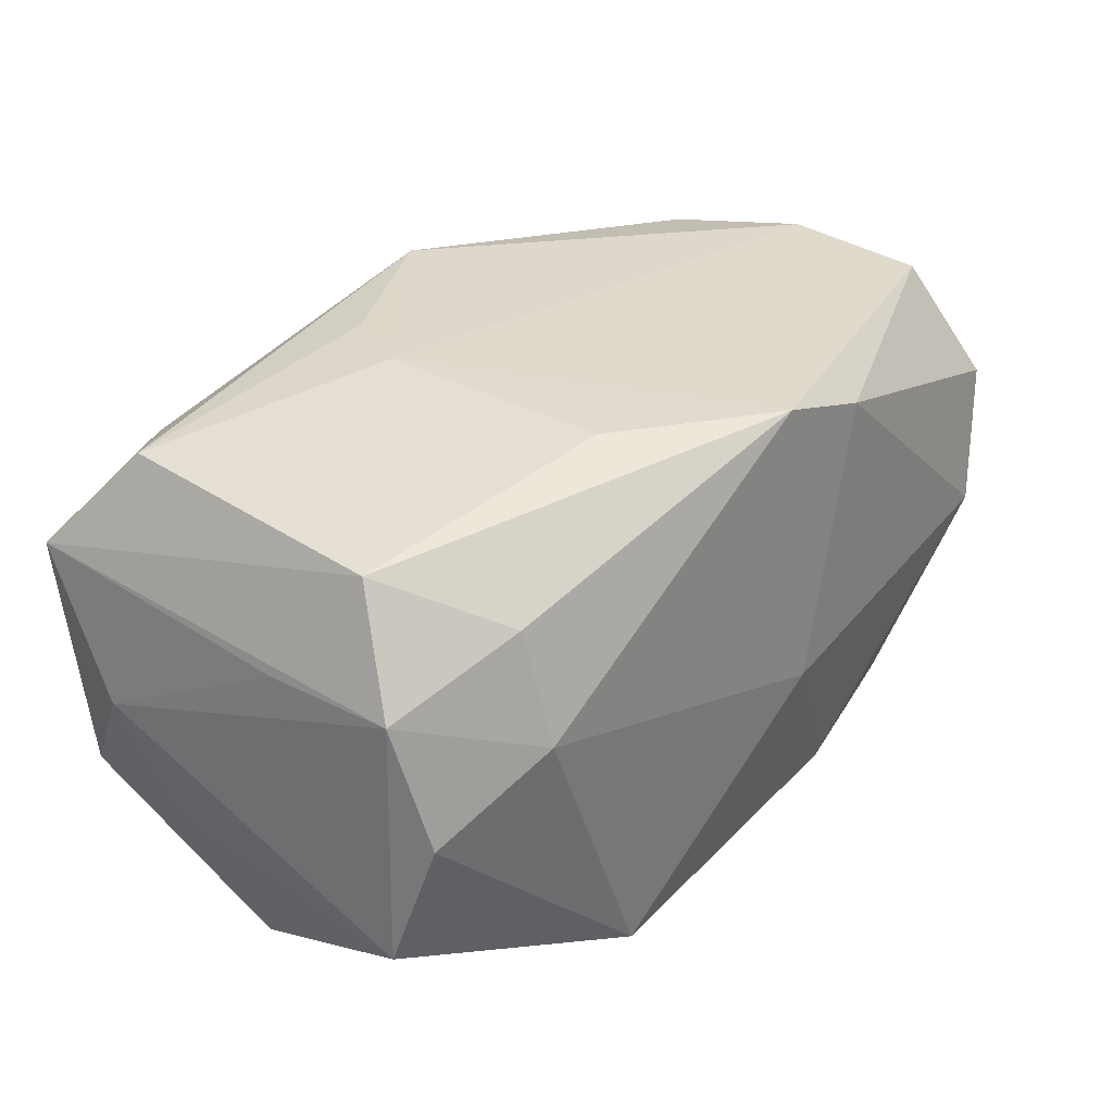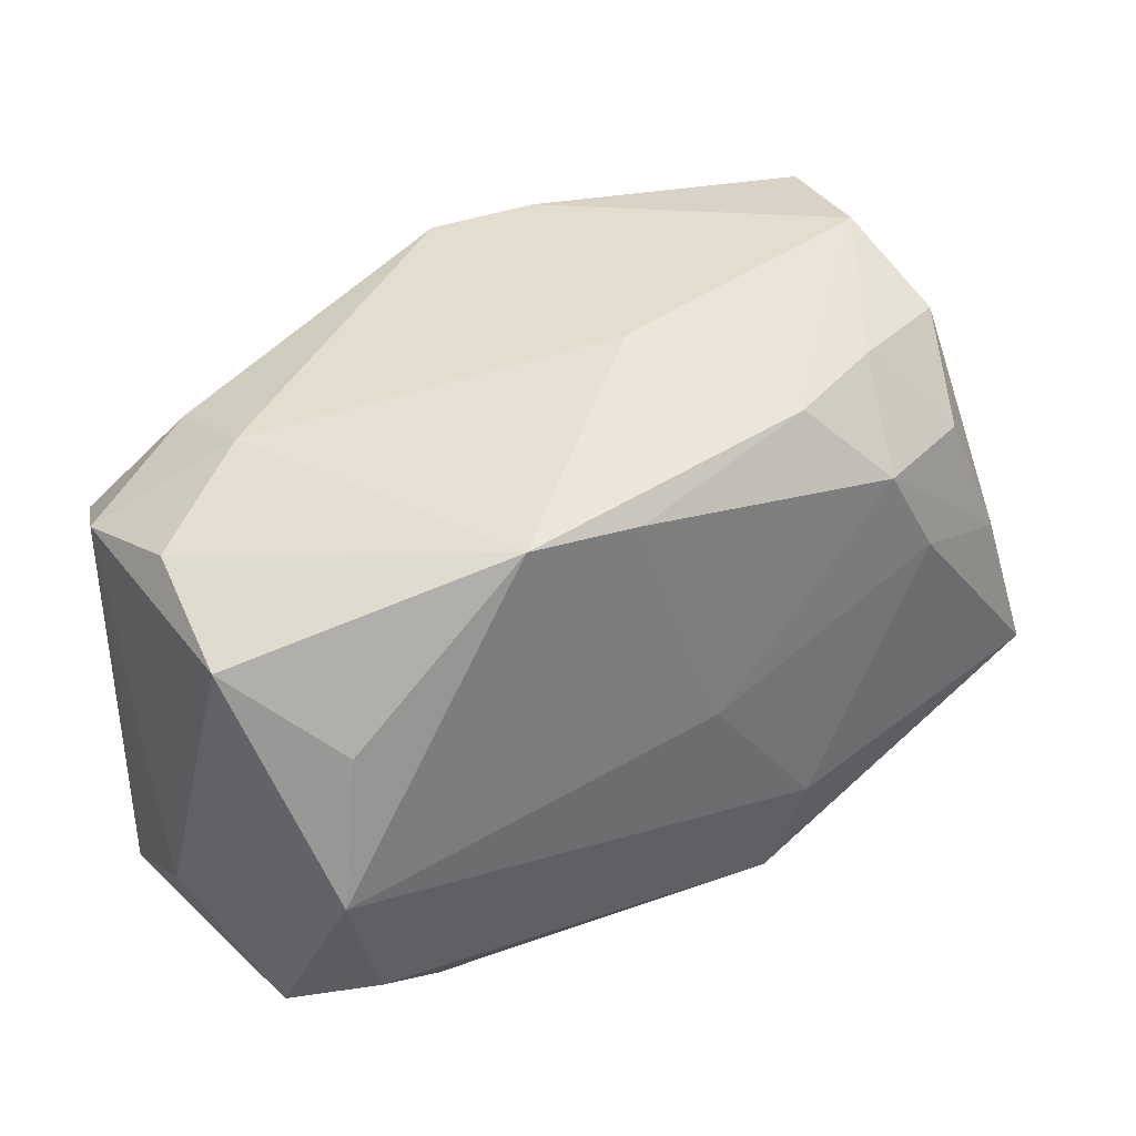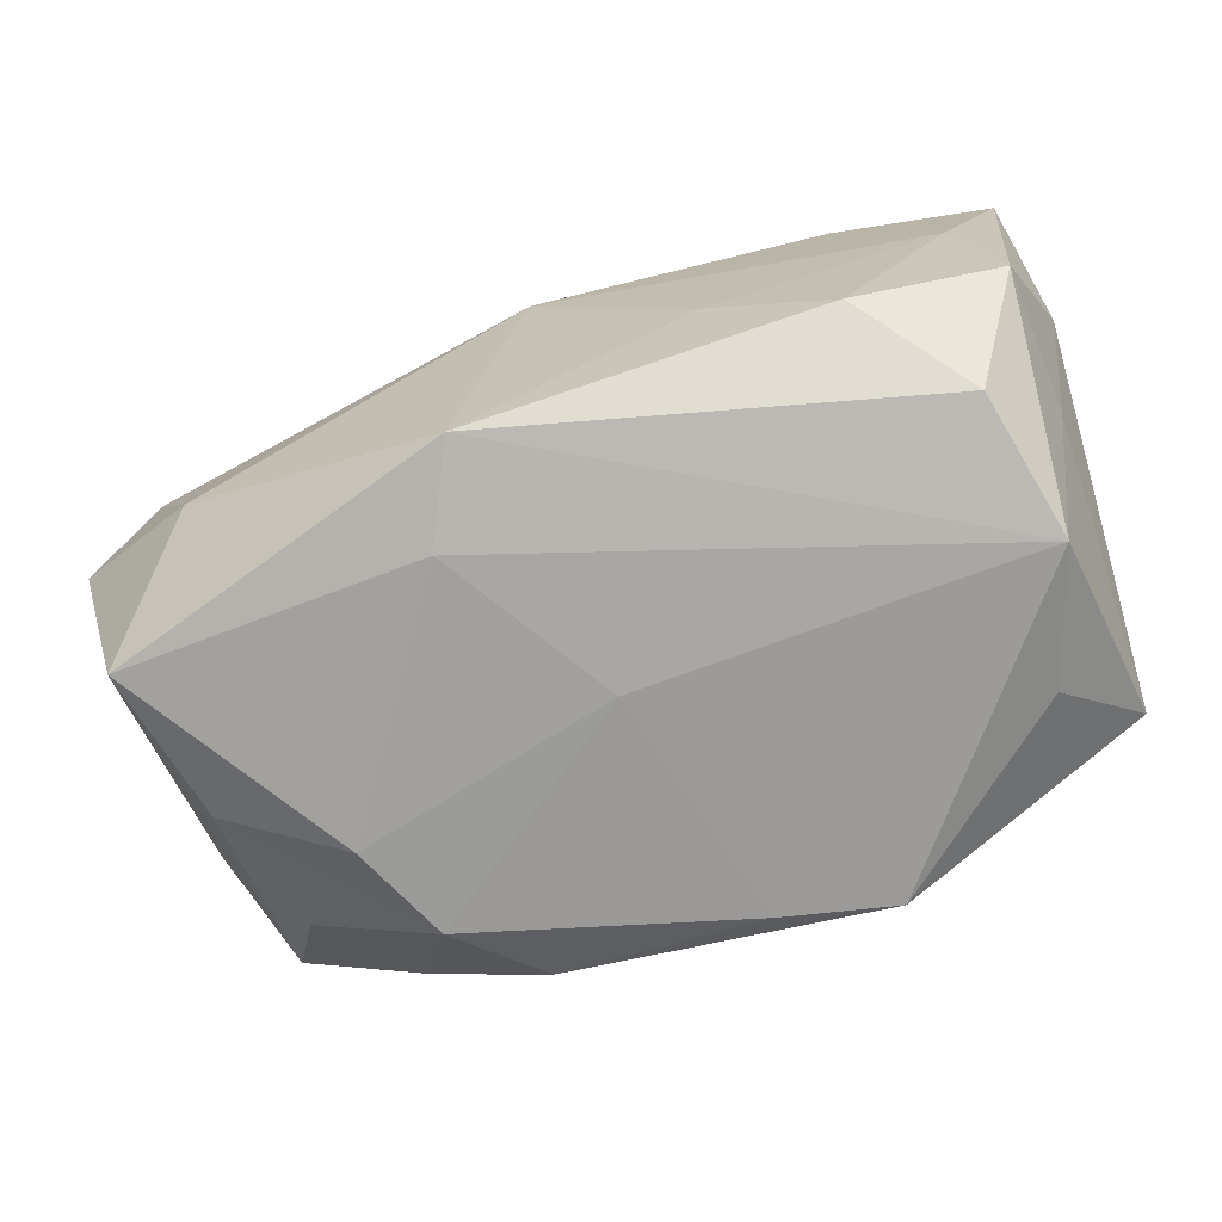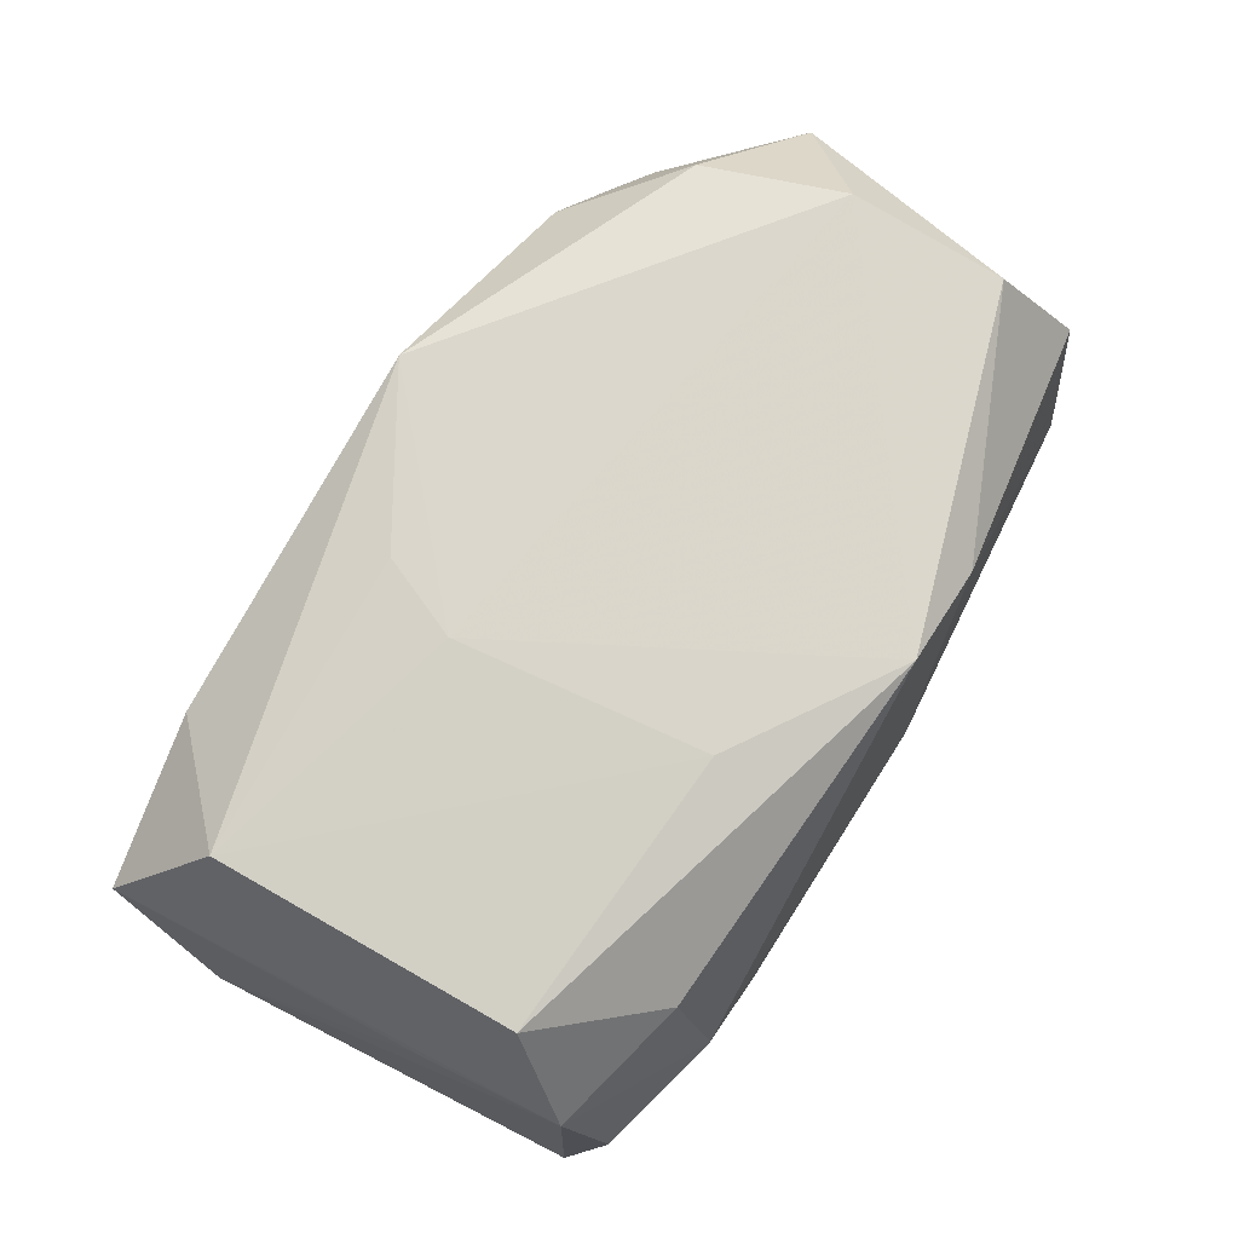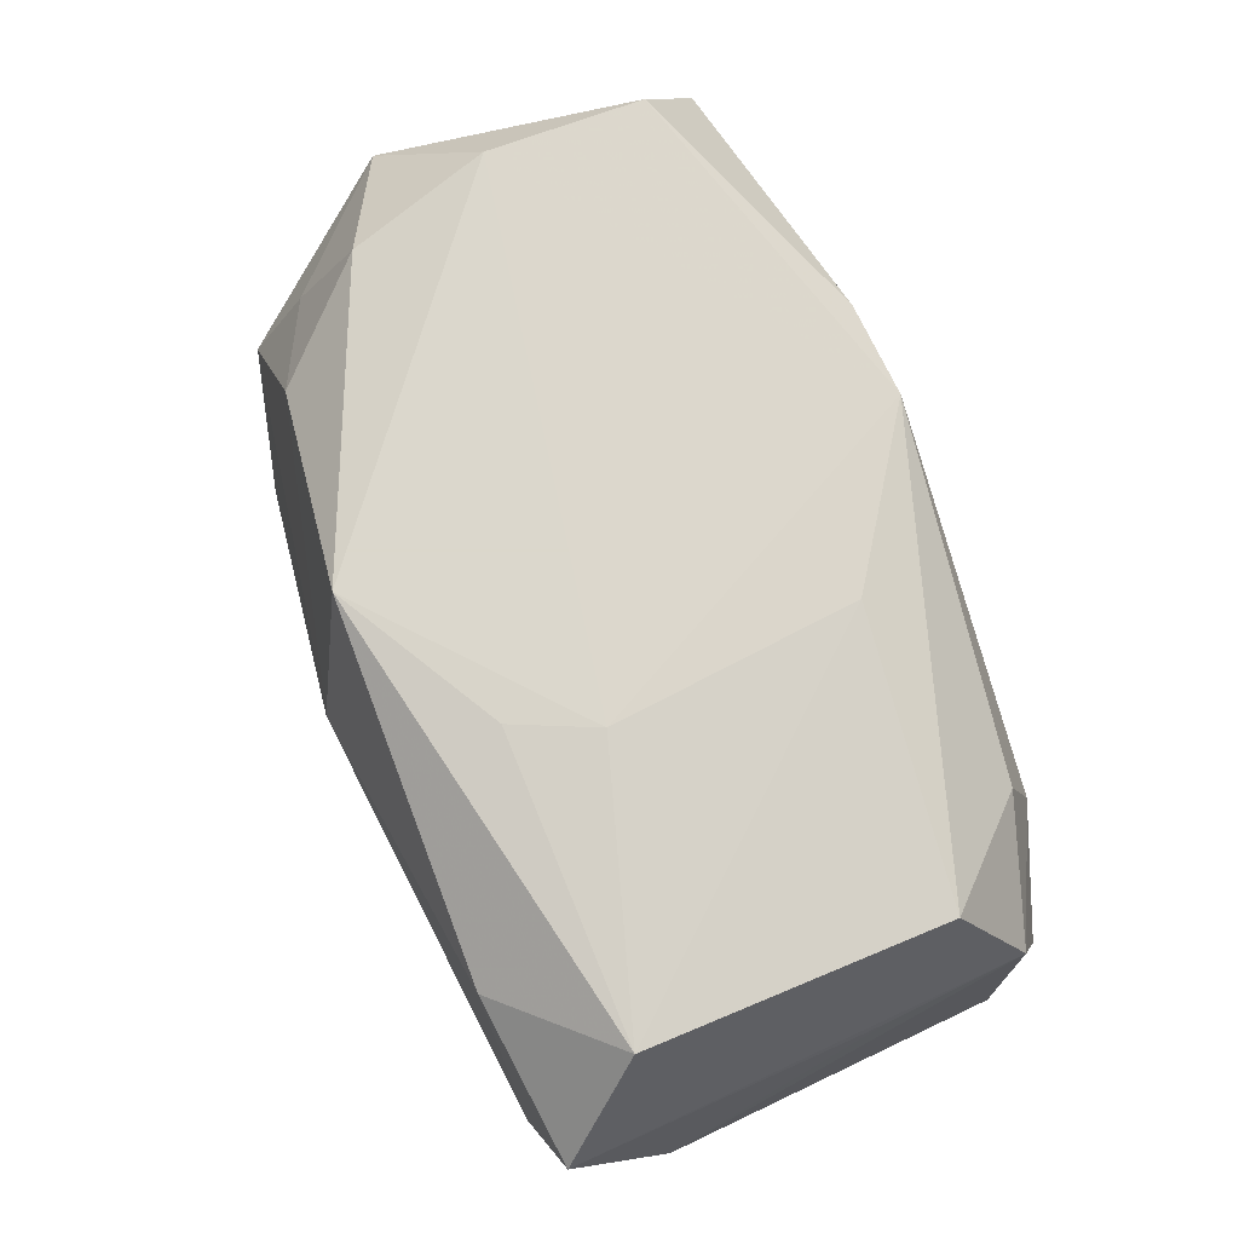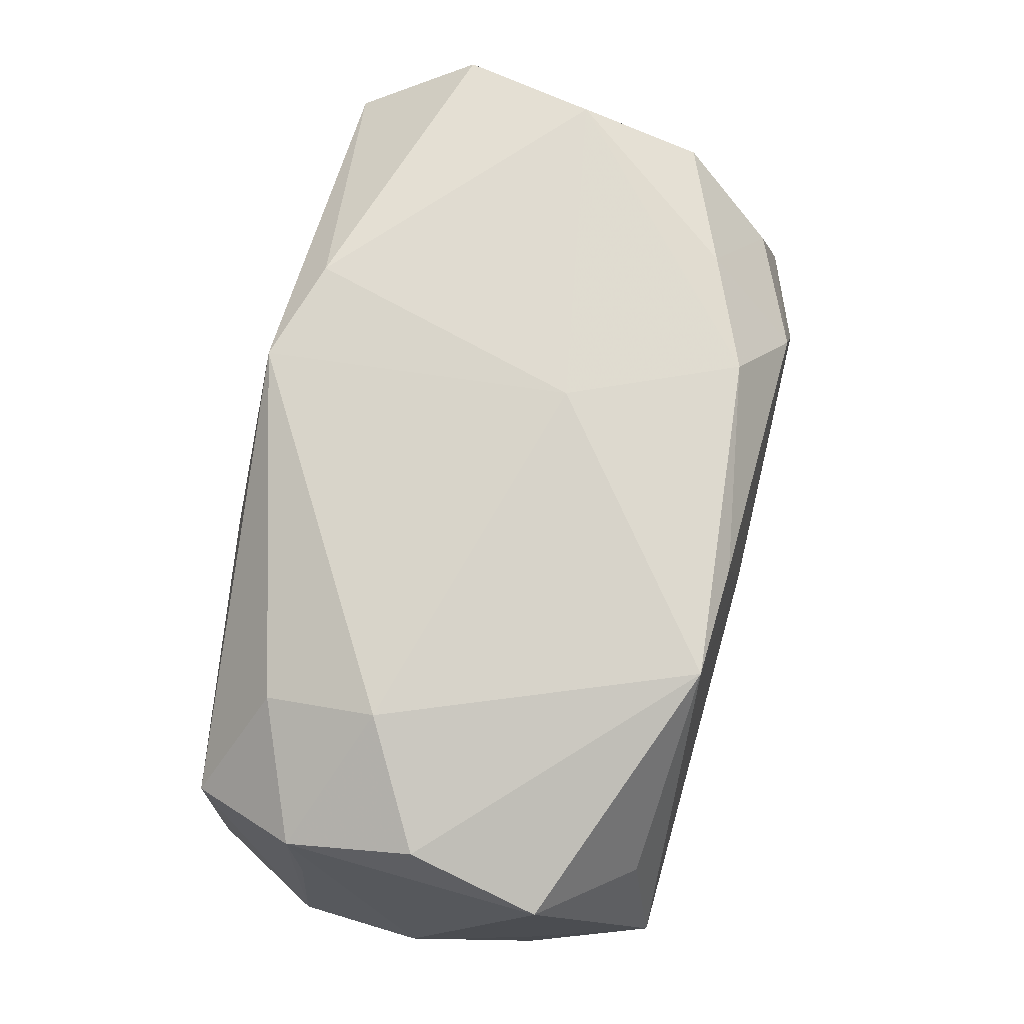
<metadata>
{"format":"obj","ext":"obj","renderer":"f3d","projection":"perspective","resolution":1024,"background":"white","views":[{"elev":31.4,"azim":127.8,"up":"+Z"},{"elev":36.8,"azim":145.9,"up":"+Y"},{"elev":-72.5,"azim":14.0,"up":"+Z"},{"elev":72.9,"azim":116.3,"up":"+Z"},{"elev":73.4,"azim":64.0,"up":"+Z"},{"elev":69.6,"azim":104.7,"up":"+Y"}]}
</metadata>
<code>
v -0.009009 -0.01165 -0.0188
v -0.0003507 -0.000357 -0.01899
v 0.02592 0.0068 -0.01651
v -0.01879 0.005922 -0.01847
v 0.0252 -0.01308 -0.01684
v 0.03142 0.002377 0.007475
v 0.0318 0.01204 -0.01036
v 0.01846 -0.01962 -0.01263
v -0.03077 -0.008578 -0.01673
v 0.03142 0.01205 0.007721
v 0.009746 -0.006029 0.01865
v 0.005481 0.01682 -0.01779
v -0.02745 0.00244 -0.01576
v -0.003299 0.02048 -0.003543
v -0.004943 -0.01708 0.01865
v 0.009163 0.01116 0.01818
v -0.008683 0.02009 0.01598
v 0.02626 -0.0198 -0.0002654
v 0.02233 0.01781 0.003607
v -0.00153 -0.02048 0.006651
v 0.0273 -0.01279 0.01659
v -0.02385 0.0116 -0.01448
v -0.0177 0.0182 -0.01153
v -0.0288 0.01903 0.01023
v 0.03038 -0.008515 -0.009257
v -0.03362 -0.005973 0.001553
v -0.02545 -0.006705 0.01706
v 0.006811 -0.01148 0.01857
v 0.009806 -0.02006 -0.006899
v -0.02723 0.003313 0.01865
v 0.02814 -0.003195 -0.0184
v -0.00646 -0.01856 -0.01768
v -0.02621 0.01411 0.01841
v -0.02879 -0.01411 0.001564
v 0.0304 0.01472 -0.001187
v -0.001391 0.01938 0.0182
v -0.02735 -0.01045 0.009504
v 0.0309 -0.01894 0.009201
v 0.02842 0.007888 0.01552
v -0.03395 -0.002092 0.01095
v -0.02408 -0.01684 -0.01225
v -0.02681 0.01695 -0.007772
v -0.03262 -0.01262 -0.007749
v -0.03395 0.003537 0.001351
v -0.02628 0.02048 0.0006988
v -0.02997 0.008182 -0.007386
v -0.009375 0.01854 -0.01508
v 0.02241 0.01537 0.01148
v -0.015 0.0127 -0.01817
v 0.01382 0.0181 -0.01754
v -0.02016 -0.01418 0.01325
v 0.02898 -0.01857 -0.009642
v 0.01966 -0.01936 0.0128
v 0.03211 -0.01252 -0.0006366
f 14 36 19
f 8 32 5
f 15 51 20
f 20 32 29
f 29 32 8
f 41 32 20
f 35 19 10
f 7 10 54
f 35 10 7
f 18 29 8
f 20 29 18
f 53 38 21
f 21 15 53
f 53 15 20
f 20 18 53
f 53 18 38
f 21 38 39
f 38 10 39
f 6 38 54
f 54 10 6
f 6 10 38
f 31 32 1
f 31 5 32
f 28 15 21
f 21 11 28
f 28 11 15
f 17 36 14
f 14 45 17
f 36 17 33
f 36 39 48
f 48 39 10
f 48 19 36
f 48 10 19
f 36 11 16
f 16 39 36
f 16 11 21
f 21 39 16
f 5 31 52
f 54 38 52
f 38 18 52
f 8 5 52
f 52 18 8
f 25 7 54
f 25 31 7
f 54 52 25
f 25 52 31
f 35 7 50
f 50 19 35
f 14 19 50
f 51 15 27
f 7 31 3
f 3 50 7
f 31 50 3
f 47 50 12
f 47 45 14
f 14 50 47
f 30 27 15
f 15 11 30
f 30 11 36
f 36 33 30
f 27 30 40
f 40 30 33
f 49 47 12
f 13 42 22
f 22 49 13
f 40 43 34
f 34 43 41
f 20 51 34
f 34 41 20
f 24 40 33
f 24 17 45
f 24 33 17
f 45 42 24
f 47 49 23
f 45 47 23
f 23 42 45
f 22 42 23
f 23 49 22
f 2 31 1
f 2 49 12
f 2 50 31
f 12 50 2
f 4 13 49
f 4 2 1
f 49 2 4
f 40 24 44
f 44 42 46
f 44 24 42
f 46 42 9
f 42 13 9
f 9 44 46
f 43 44 9
f 41 43 9
f 32 41 9
f 1 32 9
f 13 4 9
f 9 4 1
f 27 40 37
f 40 34 37
f 51 27 37
f 37 34 51
f 26 43 40
f 40 44 26
f 26 44 43

</code>
